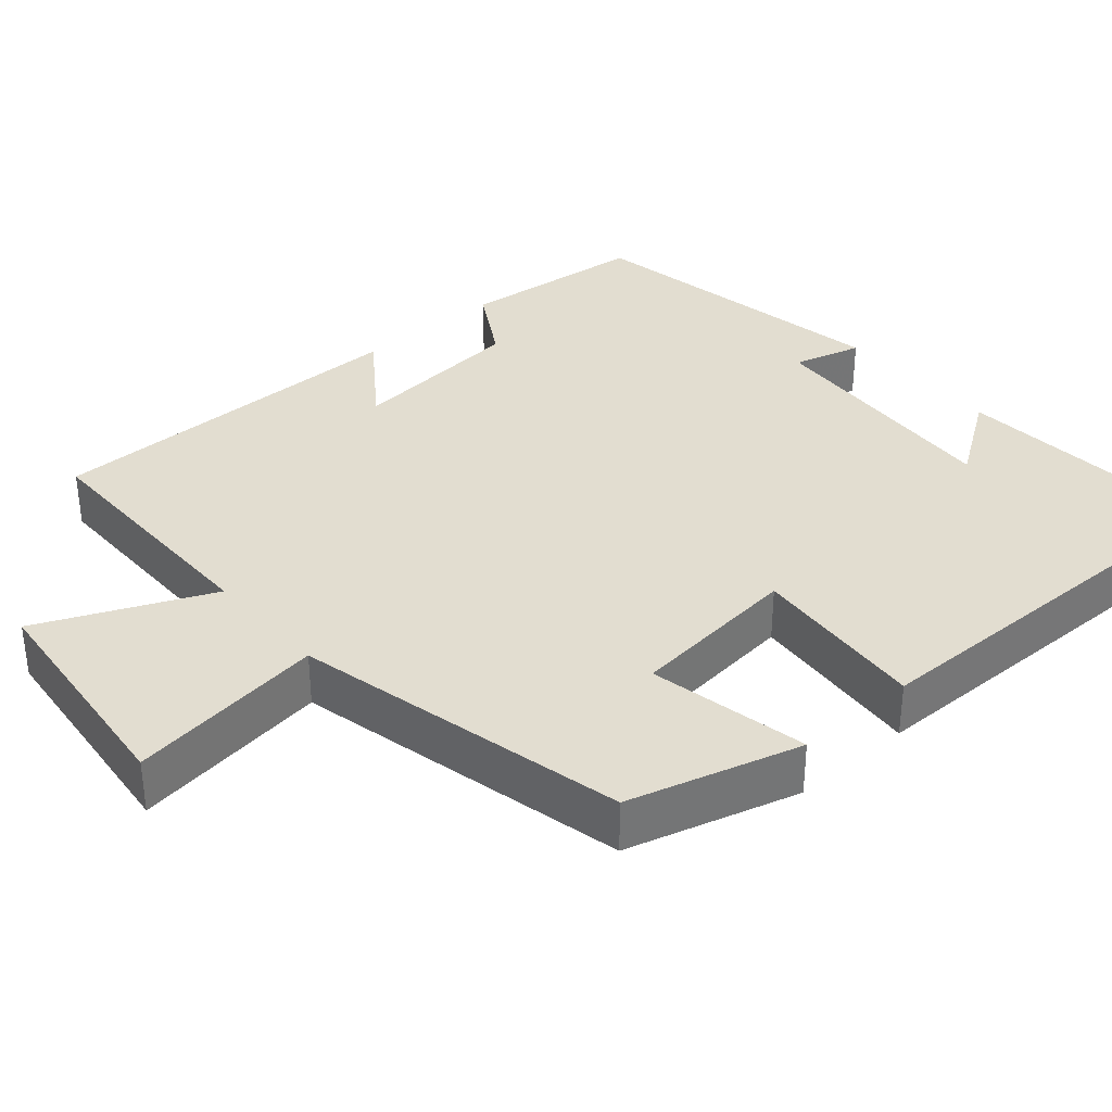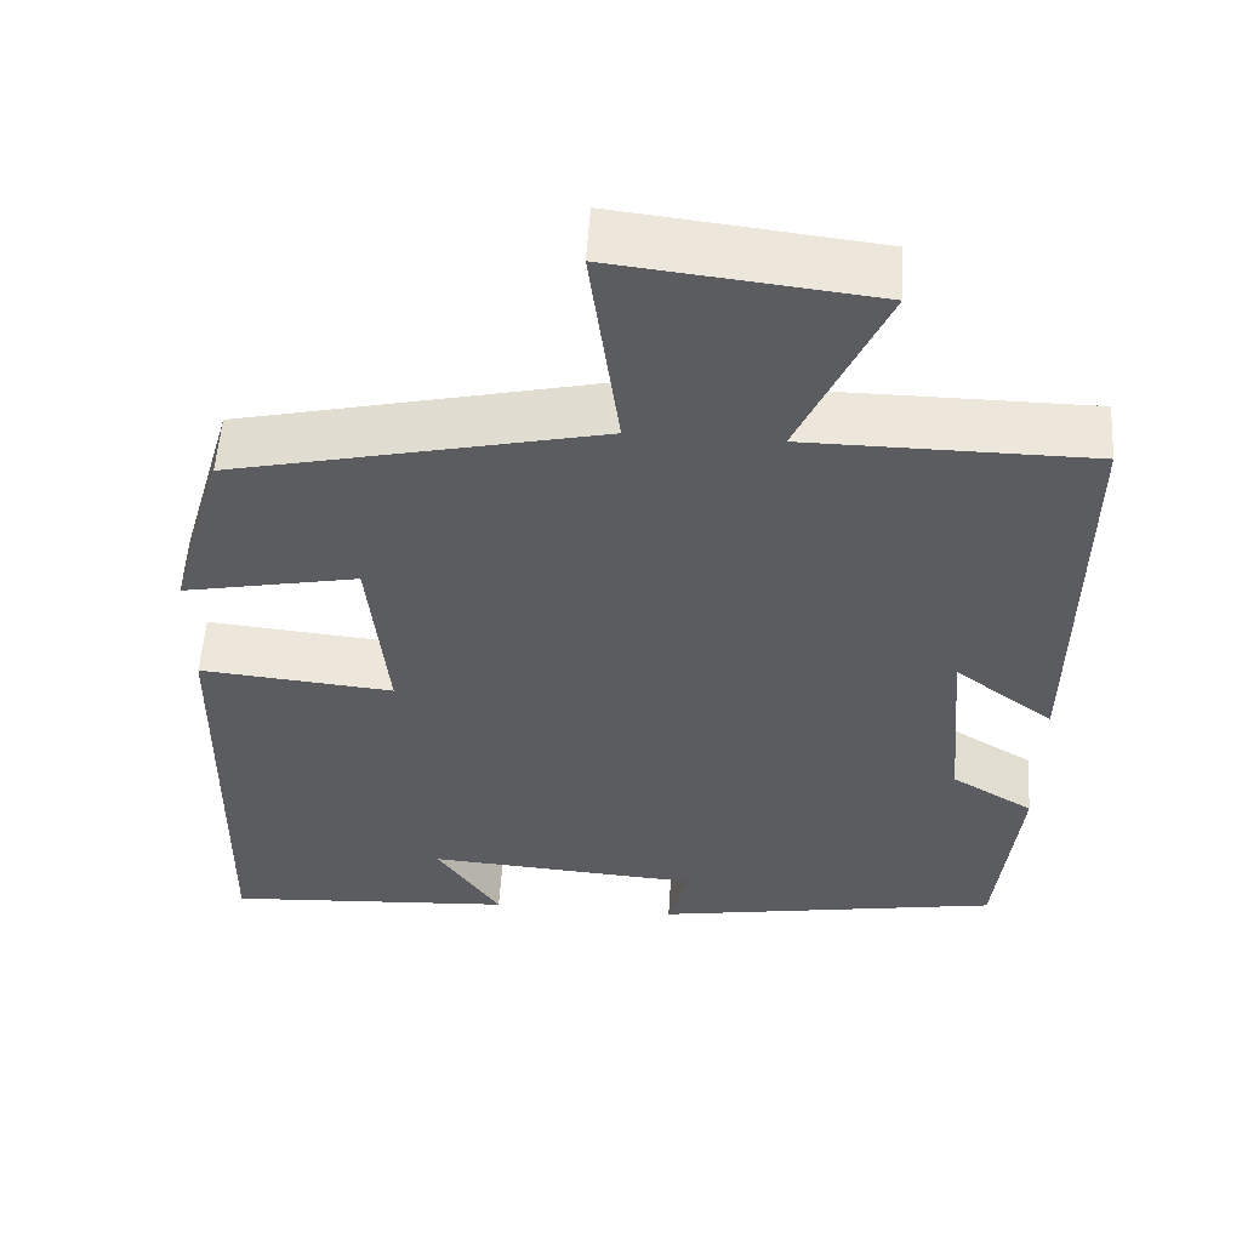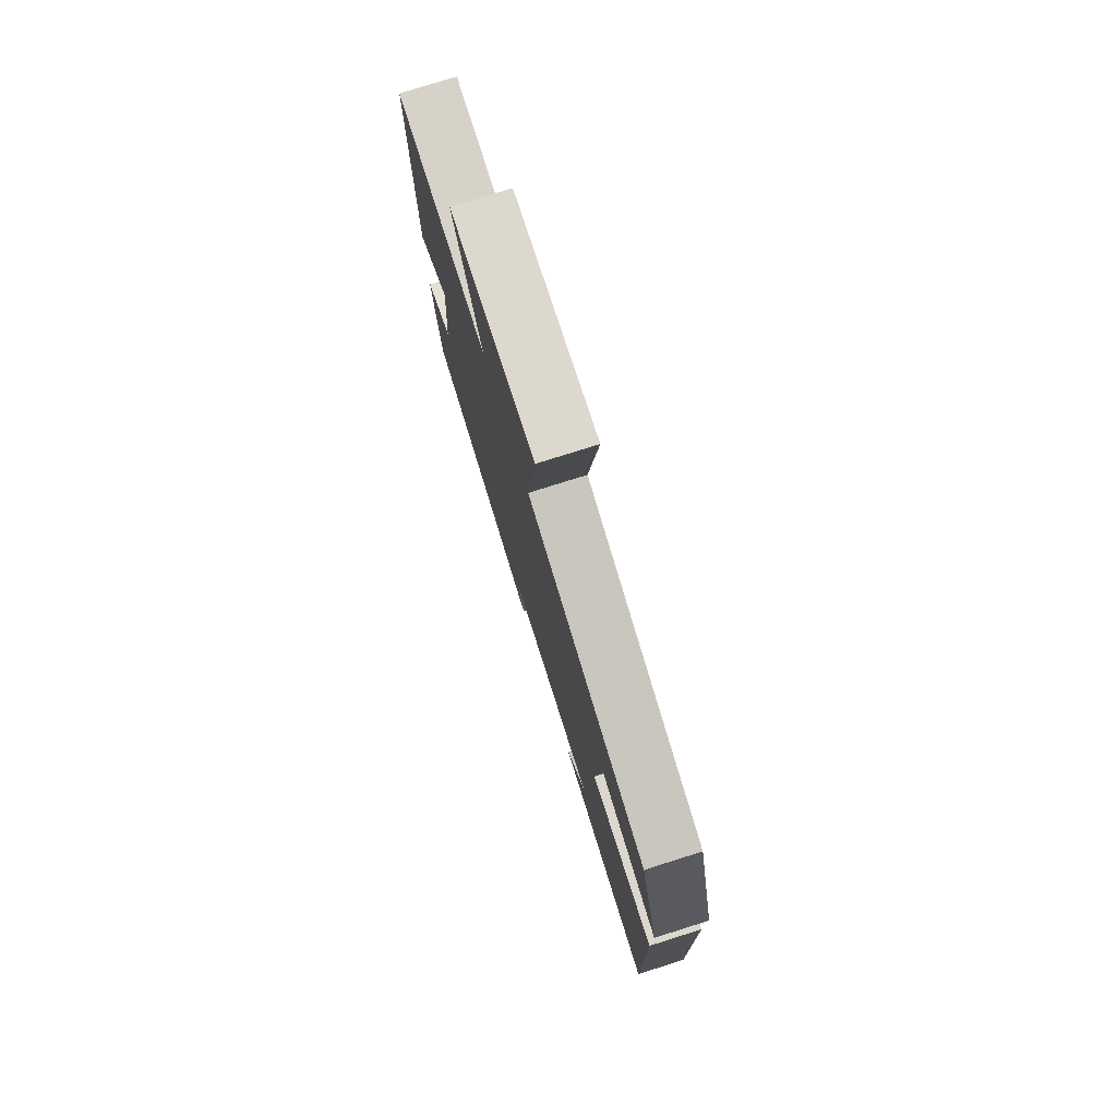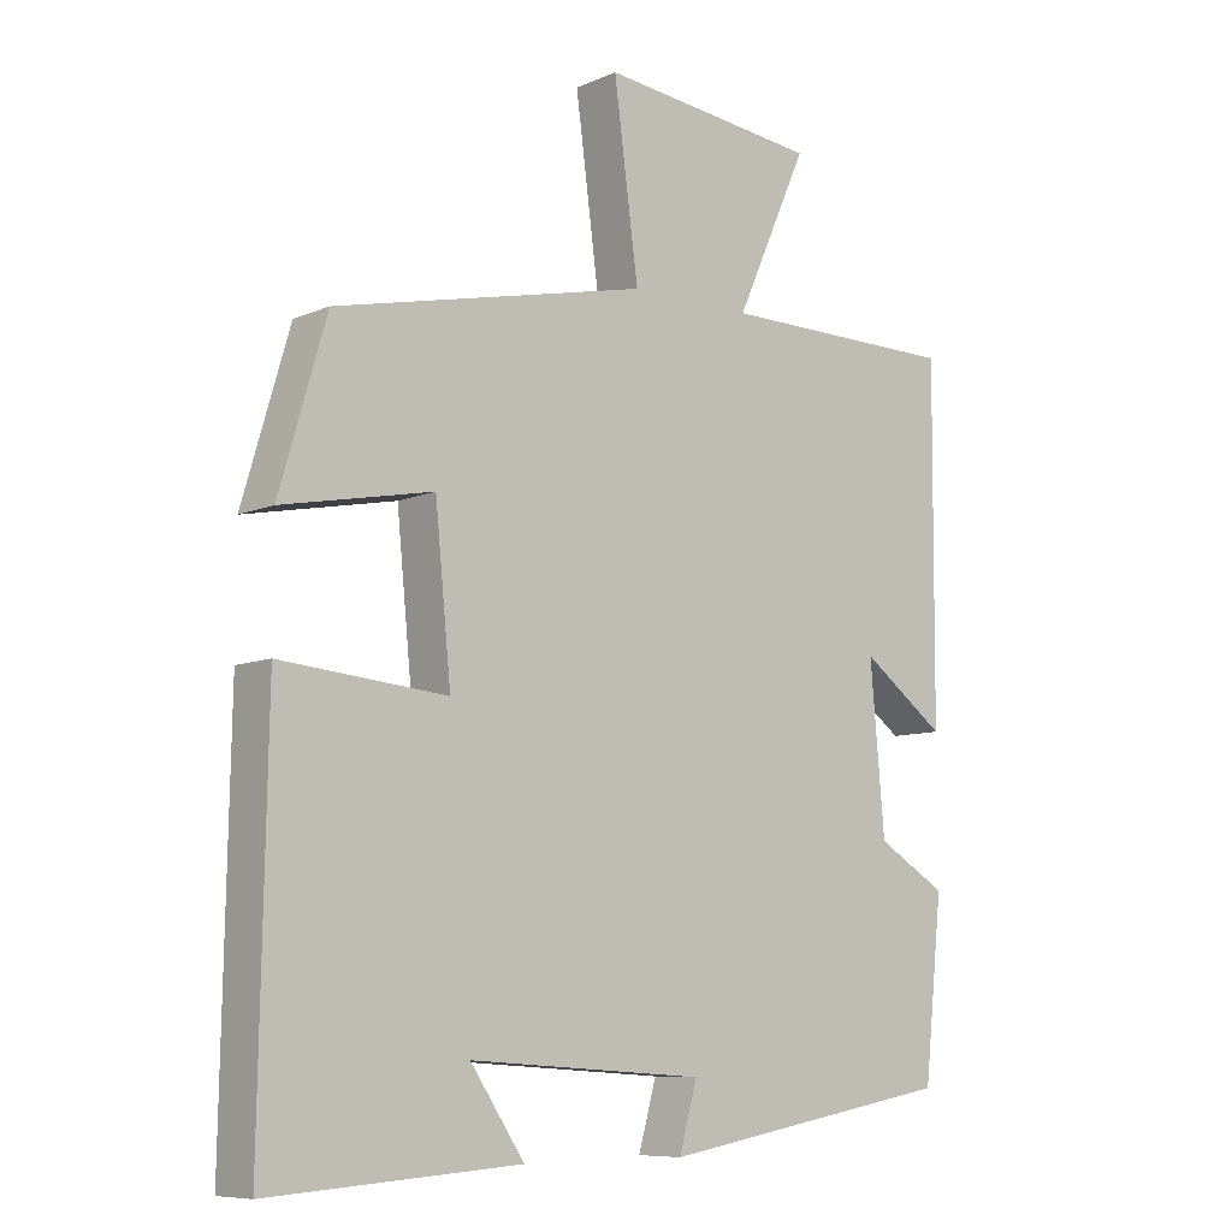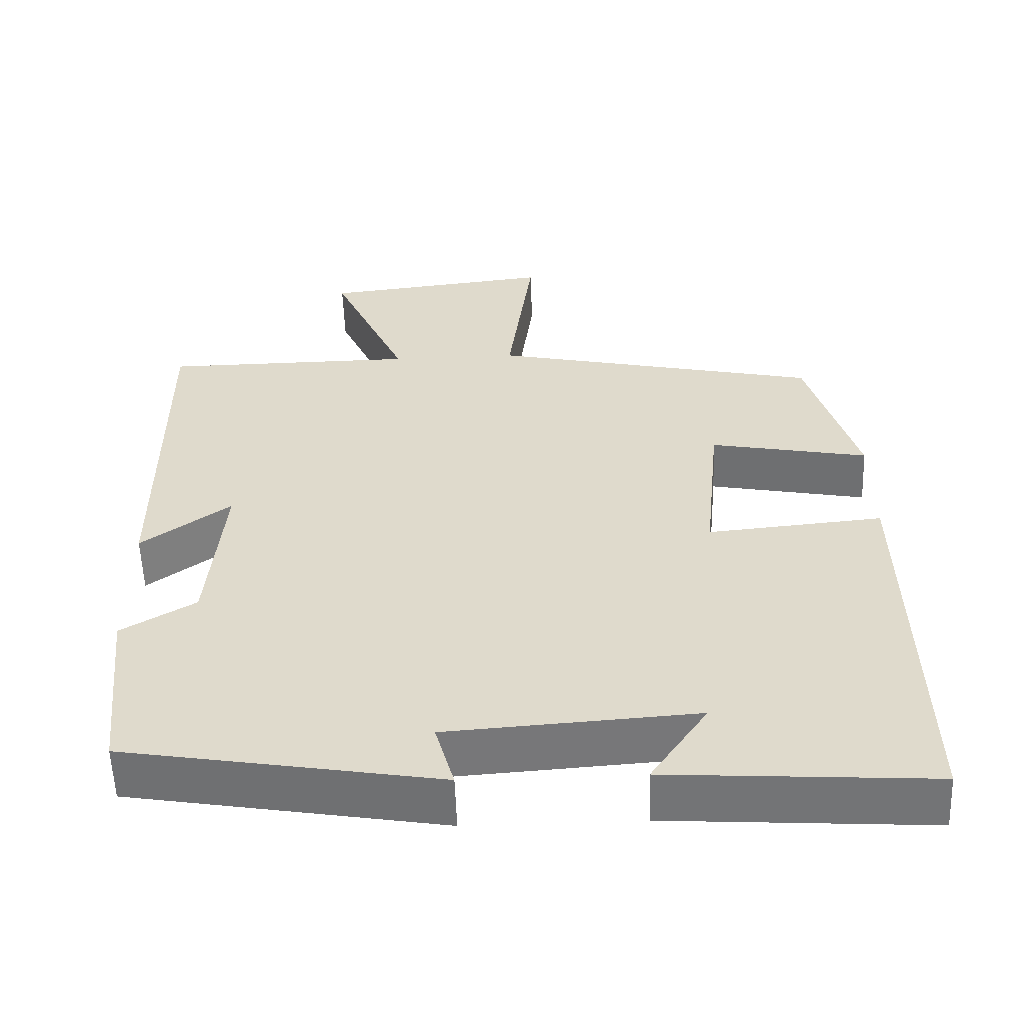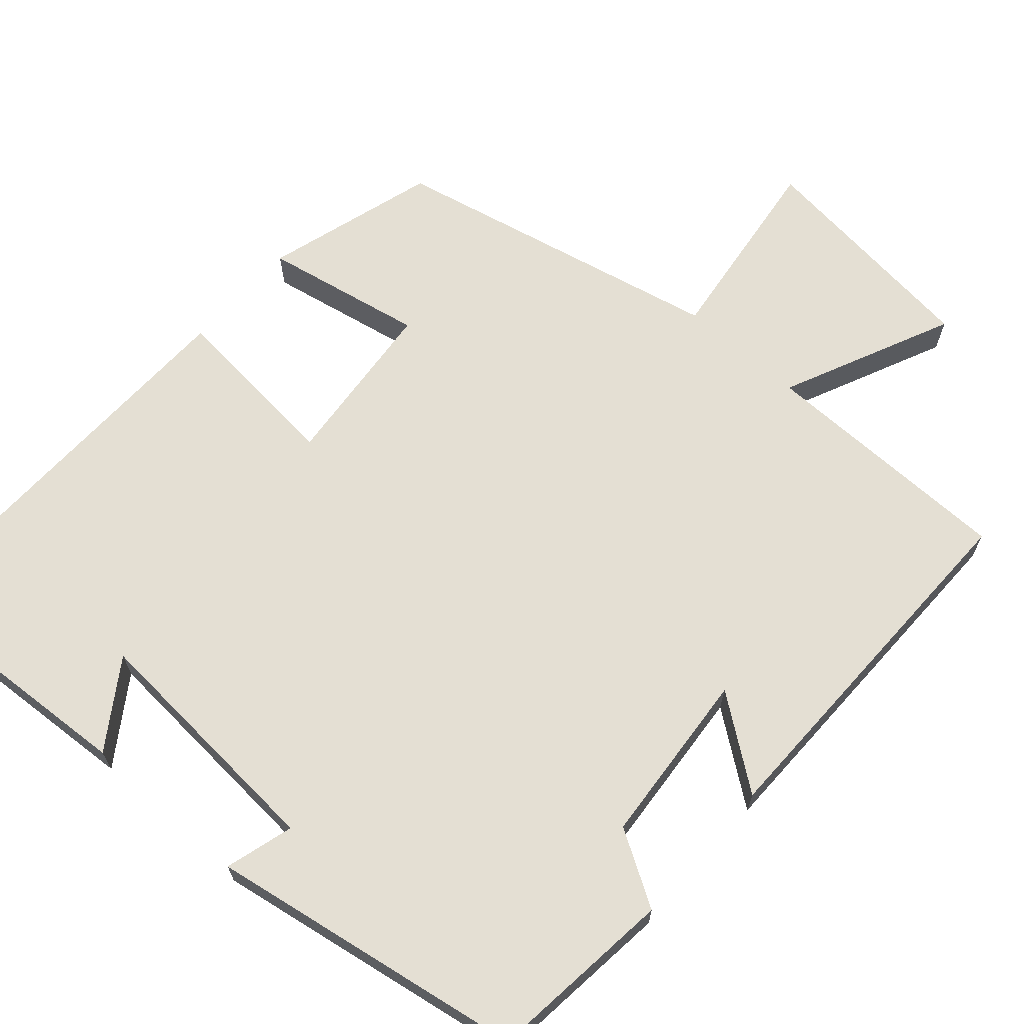
<metadata>
{"format":"obj","ext":"obj","renderer":"f3d","projection":"perspective","resolution":1024,"background":"white","views":[{"elev":35.2,"azim":48.7,"up":"+Y"},{"elev":54.7,"azim":-176.3,"up":"+Z"},{"elev":77.7,"azim":72.5,"up":"+Z"},{"elev":-8.5,"azim":139.2,"up":"+Z"},{"elev":-56.8,"azim":2.1,"up":"+Z"},{"elev":66.6,"azim":-138.4,"up":"+Y"}]}
</metadata>
<code>
v 0.51 0.07 -0.523
v 0.164 0.07 -0.5
v 0.239 0.07 -0.389
v -0.087 0.07 -0.411
v -0.062 0.07 -0.5
v -0.474 0.07 -0.429
v -0.5 0.07 -0.186
v -0.403 0.07 -0.128
v -0.383 0.07 0.1
v -0.5 0.07 0.014
v -0.503 0.07 0.498
v -0.169 0.07 0.5
v -0.269 0.07 0.722
v 0.035 0.07 0.756
v 0.001 0.07 0.5
v 0.435 0.07 0.403
v 0.5 0.07 0.18
v 0.292 0.07 0.221
v 0.27 0.07 -0.001
v 0.5 0.07 0.02
v 0.51 0 -0.523
v 0.164 0 -0.5
v 0.239 0 -0.389
v -0.087 0 -0.411
v -0.062 0 -0.5
v -0.474 0 -0.429
v -0.5 0 -0.186
v -0.403 0 -0.128
v -0.383 0 0.1
v -0.5 0 0.014
v -0.503 0 0.498
v -0.169 0 0.5
v -0.269 0 0.722
v 0.035 0 0.756
v 0.001 0 0.5
v 0.435 0 0.403
v 0.5 0 0.18
v 0.292 0 0.221
v 0.27 0 -0.001
v 0.5 0 0.02
f 19 20 1
f 15 16 17 18
f 15 18 19
f 12 13 14 15
f 9 10 11 12
f 8 9 12 15
f 5 6 7 8
f 4 5 8
f 3 4 8 15
f 1 2 3
f 1 3 15 19
f 21 40 39
f 38 37 36 35
f 39 38 35
f 35 34 33 32
f 32 31 30 29
f 35 32 29 28
f 28 27 26 25
f 28 25 24
f 35 28 24 23
f 23 22 21
f 39 35 23 21
f 1 21 22 2
f 2 22 23 3
f 3 23 24 4
f 4 24 25 5
f 5 25 26 6
f 6 26 27 7
f 7 27 28 8
f 8 28 29 9
f 9 29 30 10
f 10 30 31 11
f 11 31 32 12
f 12 32 33 13
f 13 33 34 14
f 14 34 35 15
f 15 35 36 16
f 16 36 37 17
f 17 37 38 18
f 18 38 39 19
f 19 39 40 20
f 20 40 21 1

</code>
